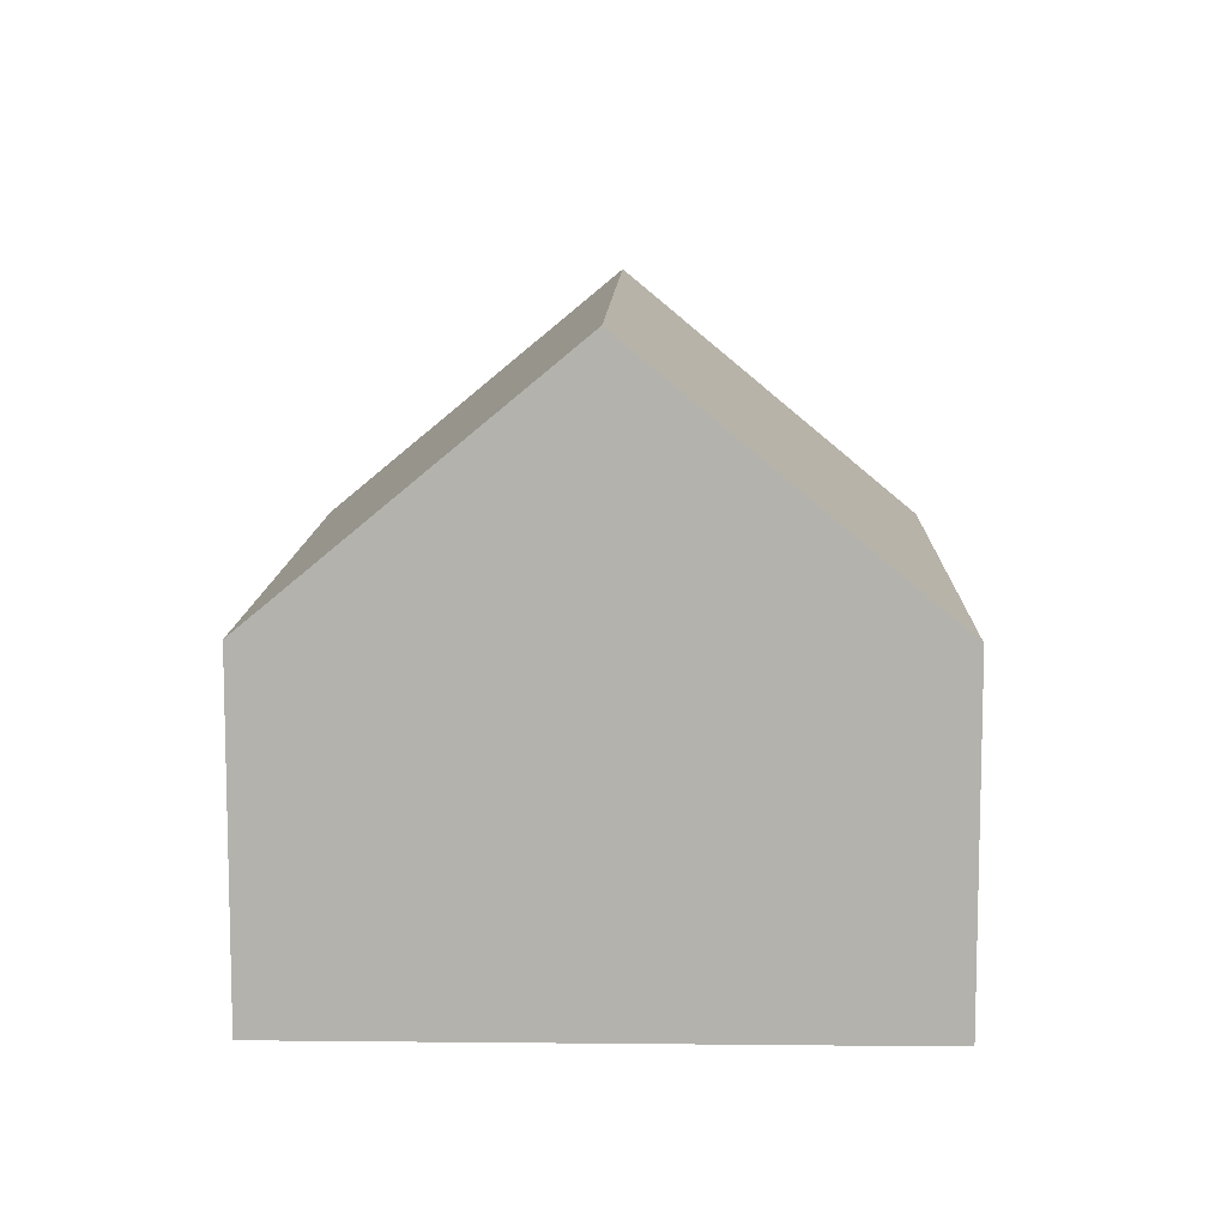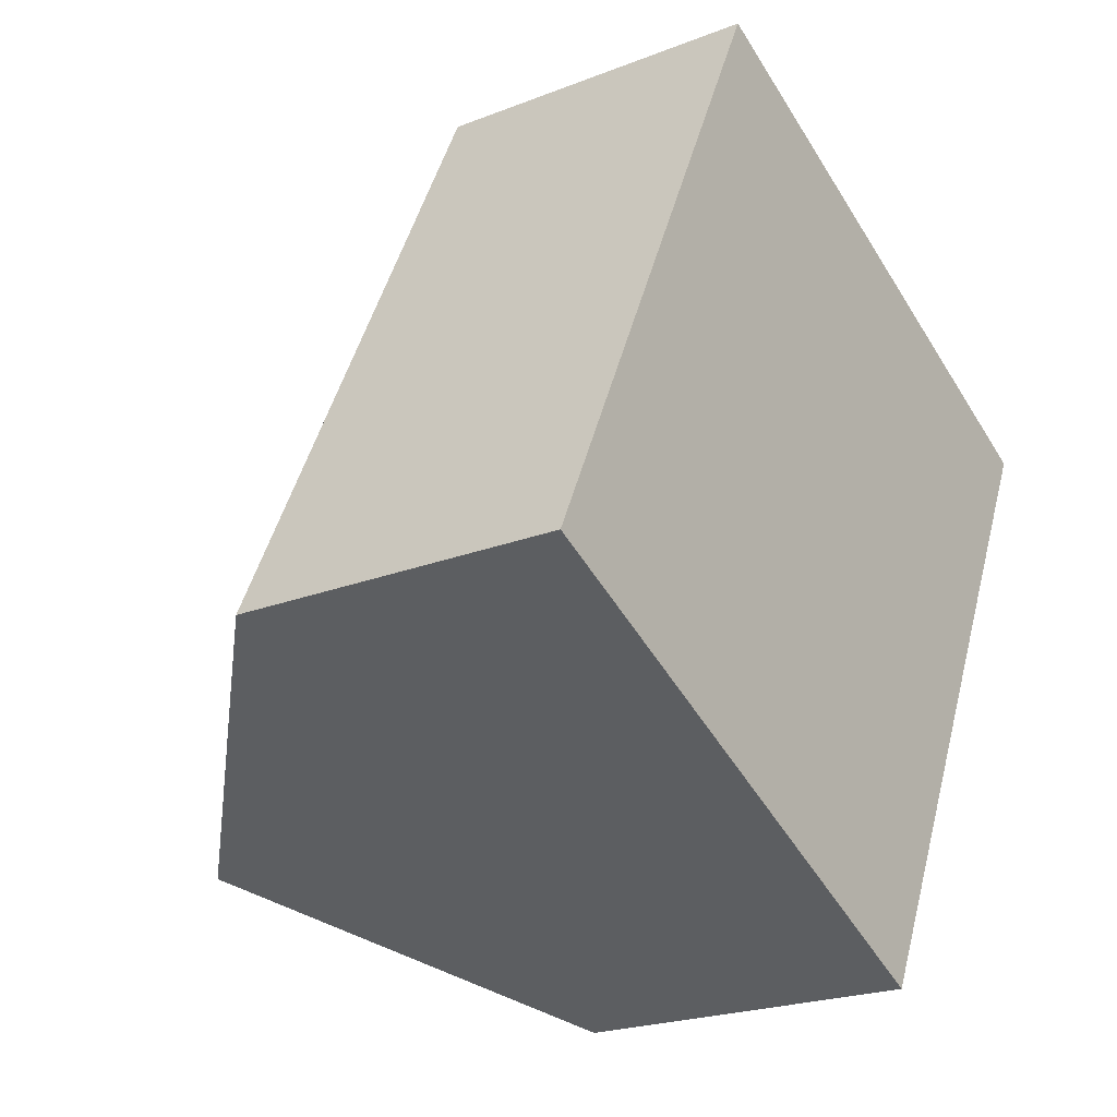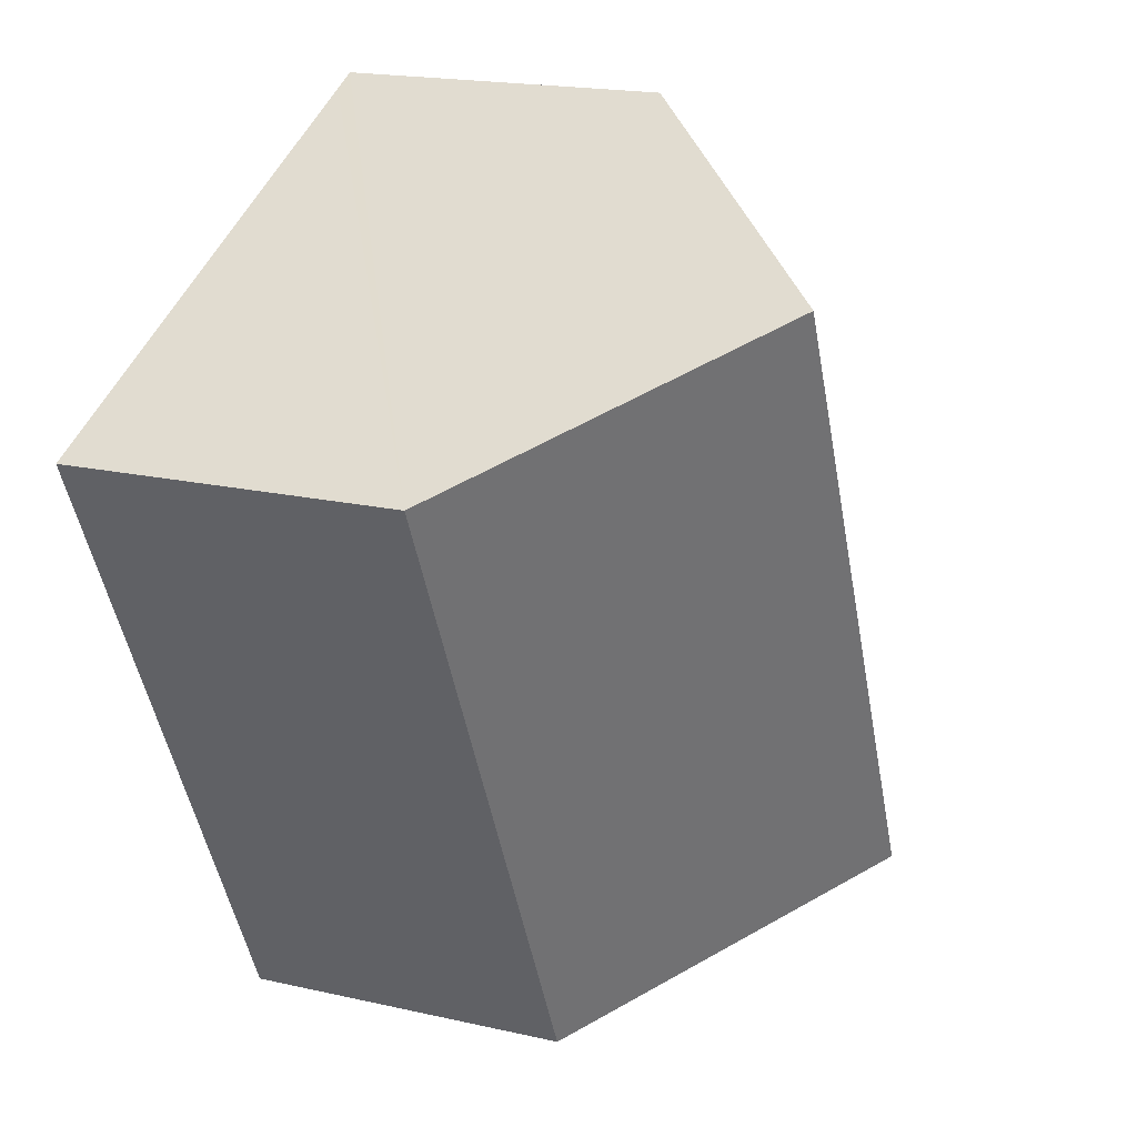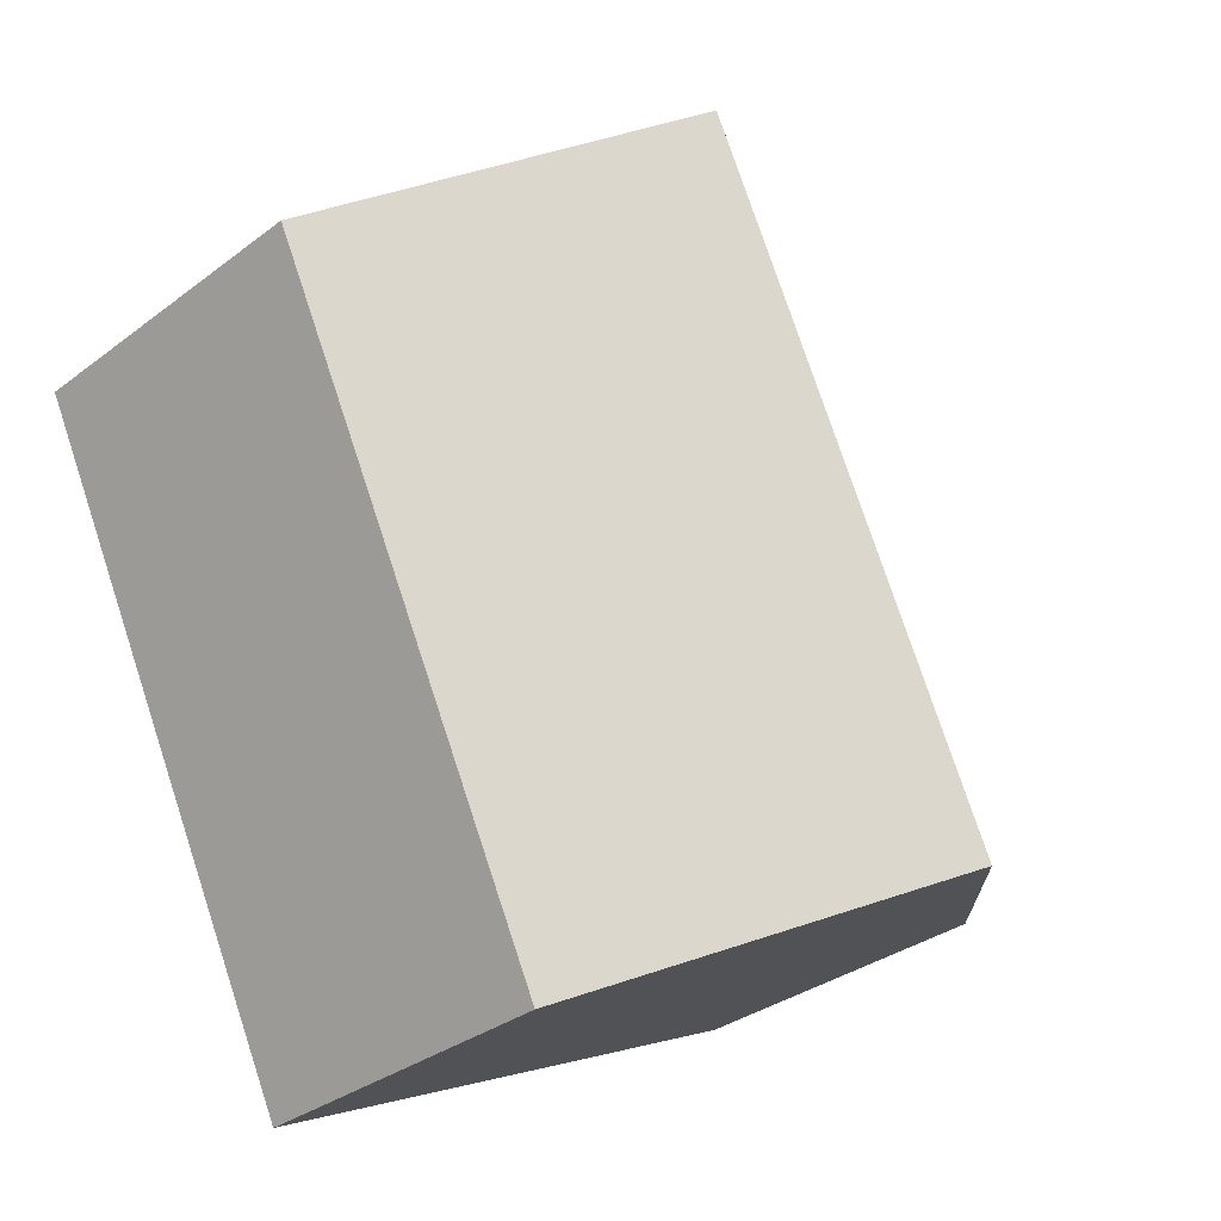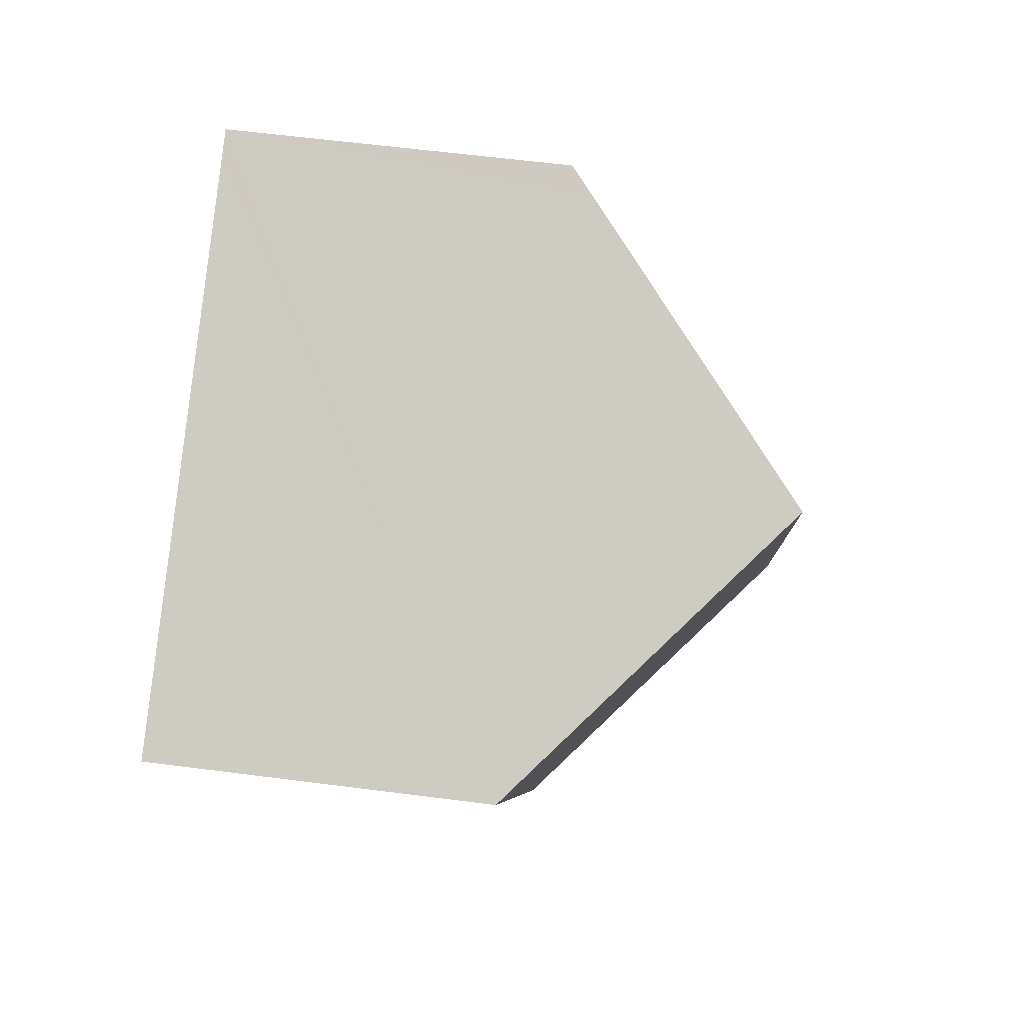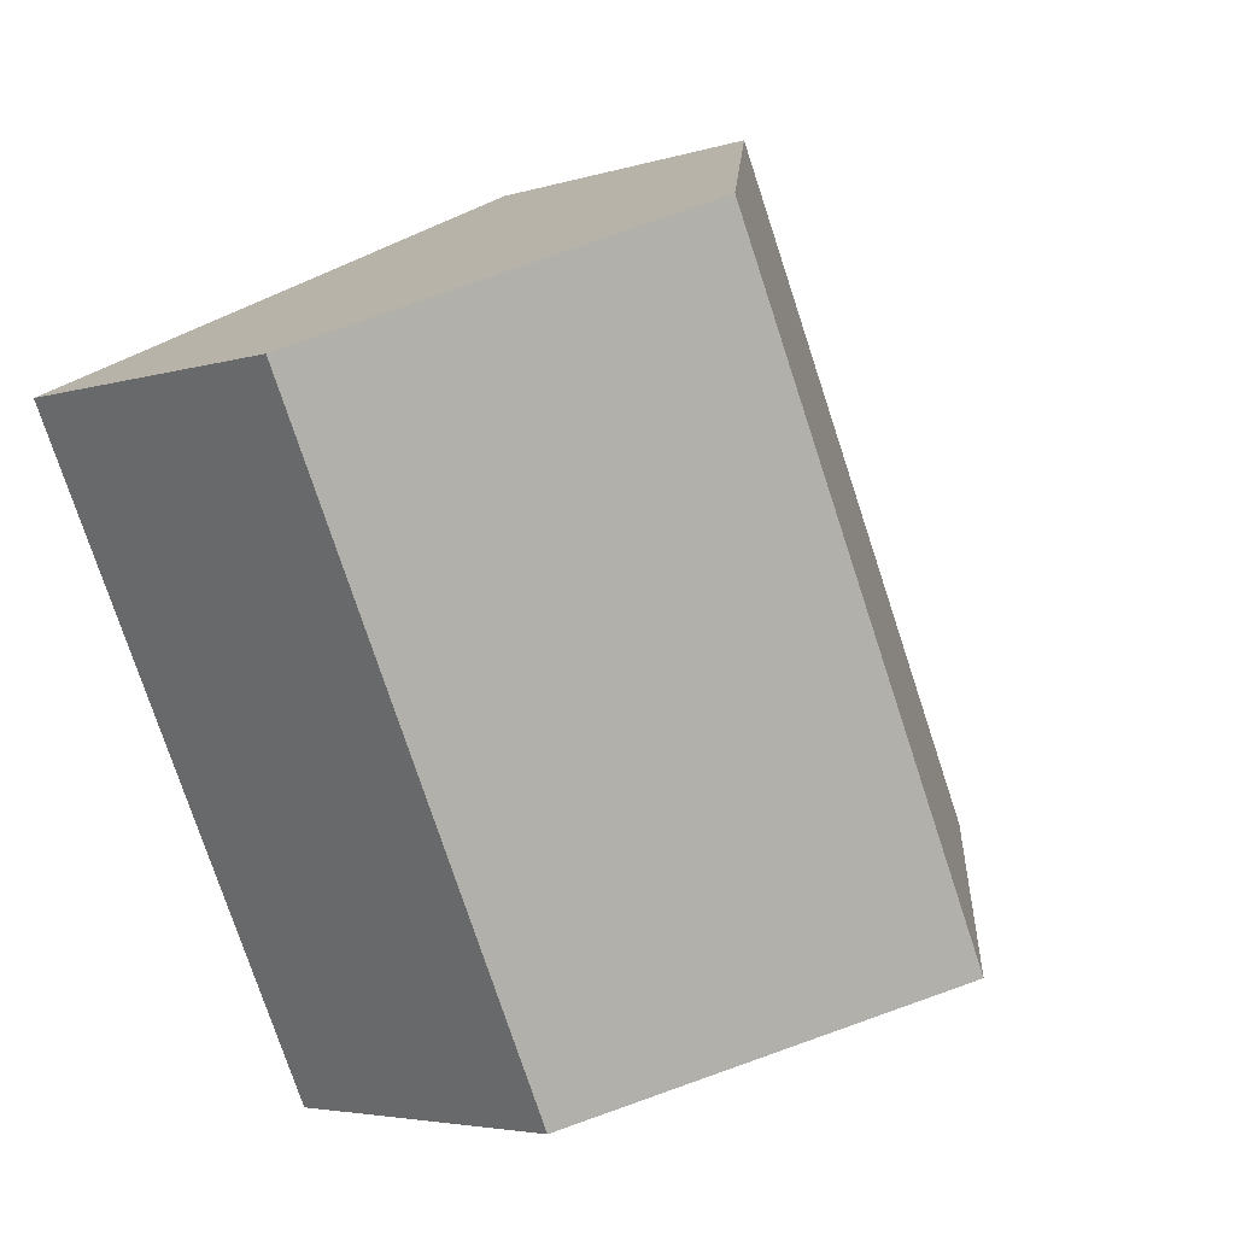
<metadata>
{"format":"obj","ext":"obj","renderer":"f3d","projection":"perspective","resolution":1024,"background":"white","views":[{"elev":10.4,"azim":-152.9,"up":"+Y"},{"elev":-22.1,"azim":-55.6,"up":"+Z"},{"elev":18.6,"azim":113.7,"up":"+Z"},{"elev":-32.5,"azim":136.4,"up":"+Z"},{"elev":59.2,"azim":97.6,"up":"+Z"},{"elev":-4.1,"azim":136.2,"up":"+Z"}]}
</metadata>
<code>
v  7.299 4.463 -3.496
v  7.69 7.818 6.689
v  11.34 4.463 4.949
v  3.649 7.818 -1.748
v  0 4.463 2.733e-16
v  4.388 4.786 8.262
v  4.036 4.463 8.43
v  4.036 -5.162e-16 8.43
v  4.388 -5.059e-16 8.262
v  7.69 -4.096e-16 6.689
v  11.34 -3.03e-16 4.949
v  7.299 2.141e-16 -3.496
v  3.649 1.07e-16 -1.748
v  0 0 0
g defaultobject
f 1 2 3
f 2 1 4
f 5 2 4
f 2 5 6
f 6 5 7
f 8 6 7
f 6 8 2
f 2 8 3
f 3 8 9
f 3 9 10
f 3 10 11
f 11 1 3
f 1 11 12
f 12 4 1
f 4 12 5
f 5 12 13
f 5 13 14
f 14 7 5
f 7 14 8
f 10 12 11
f 12 10 13
f 13 10 9
f 13 9 14
f 14 9 8

</code>
